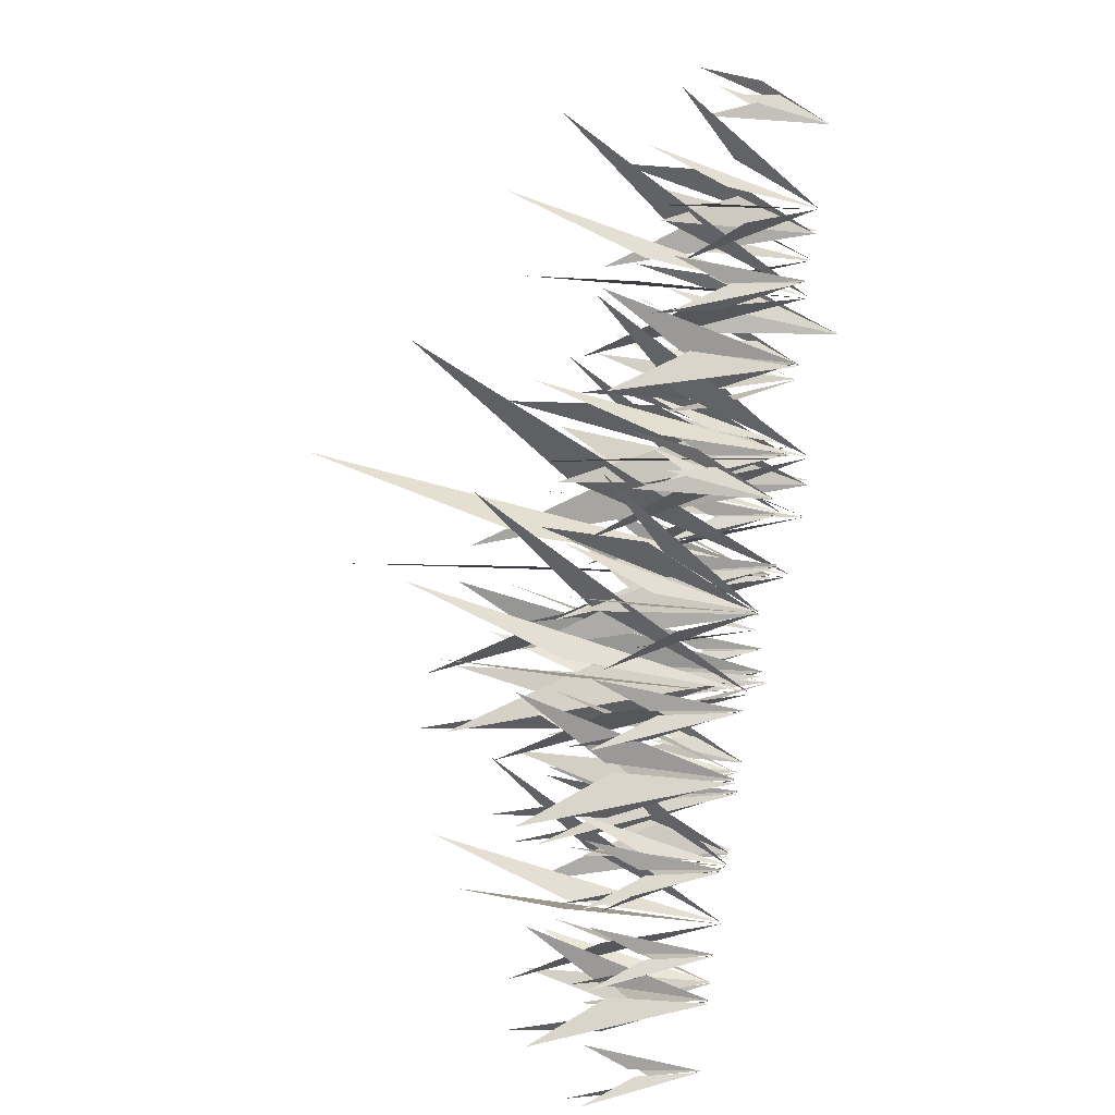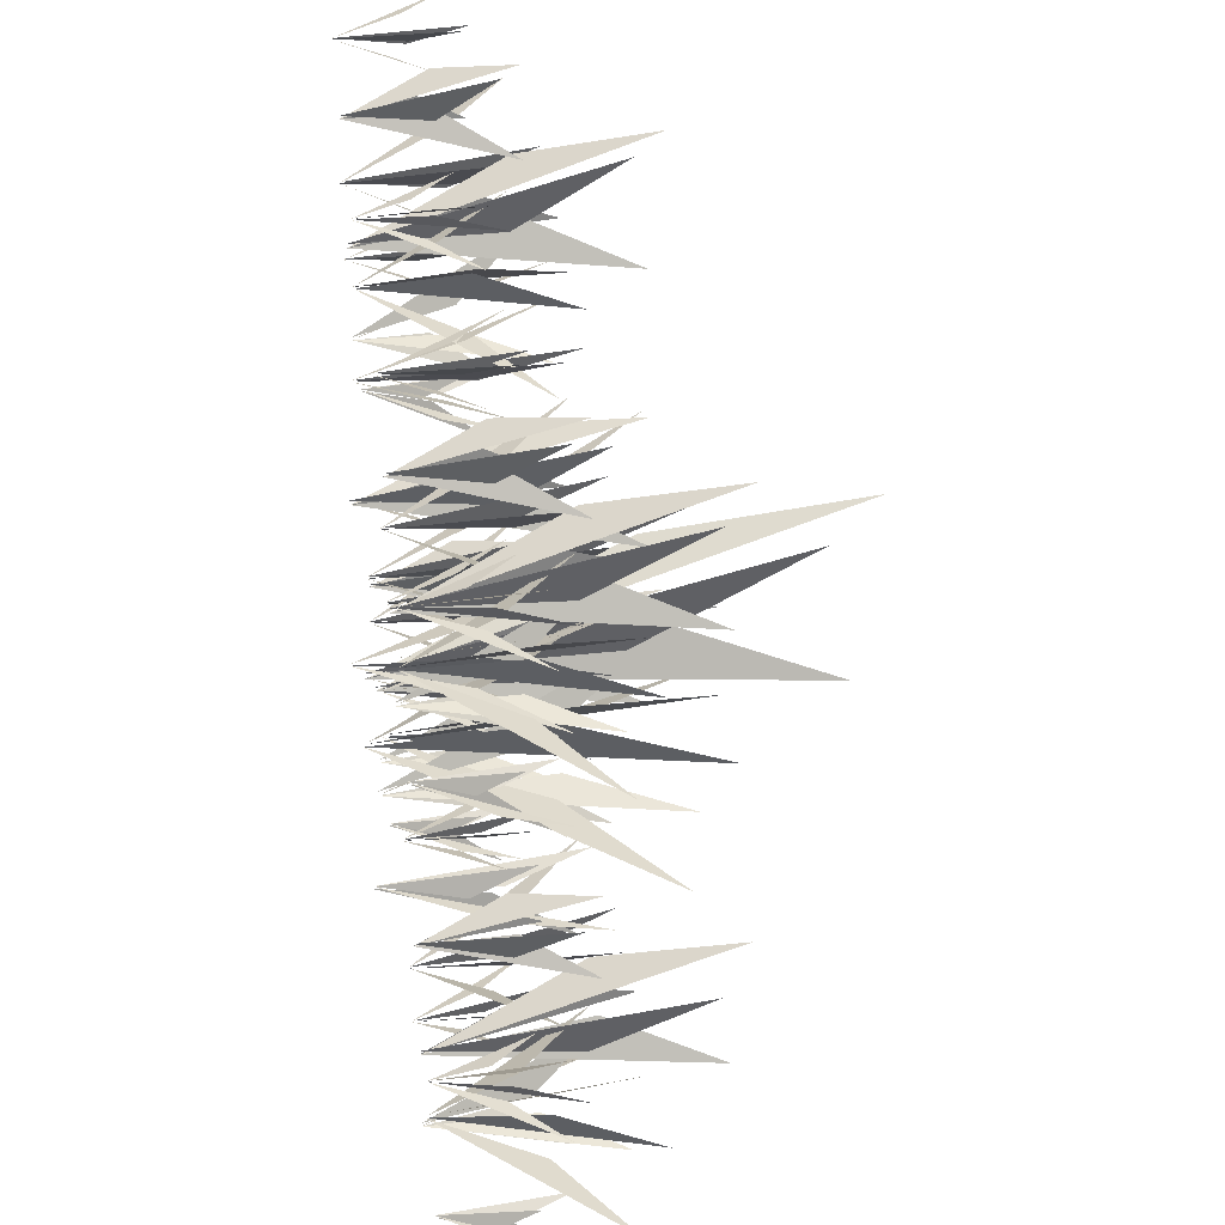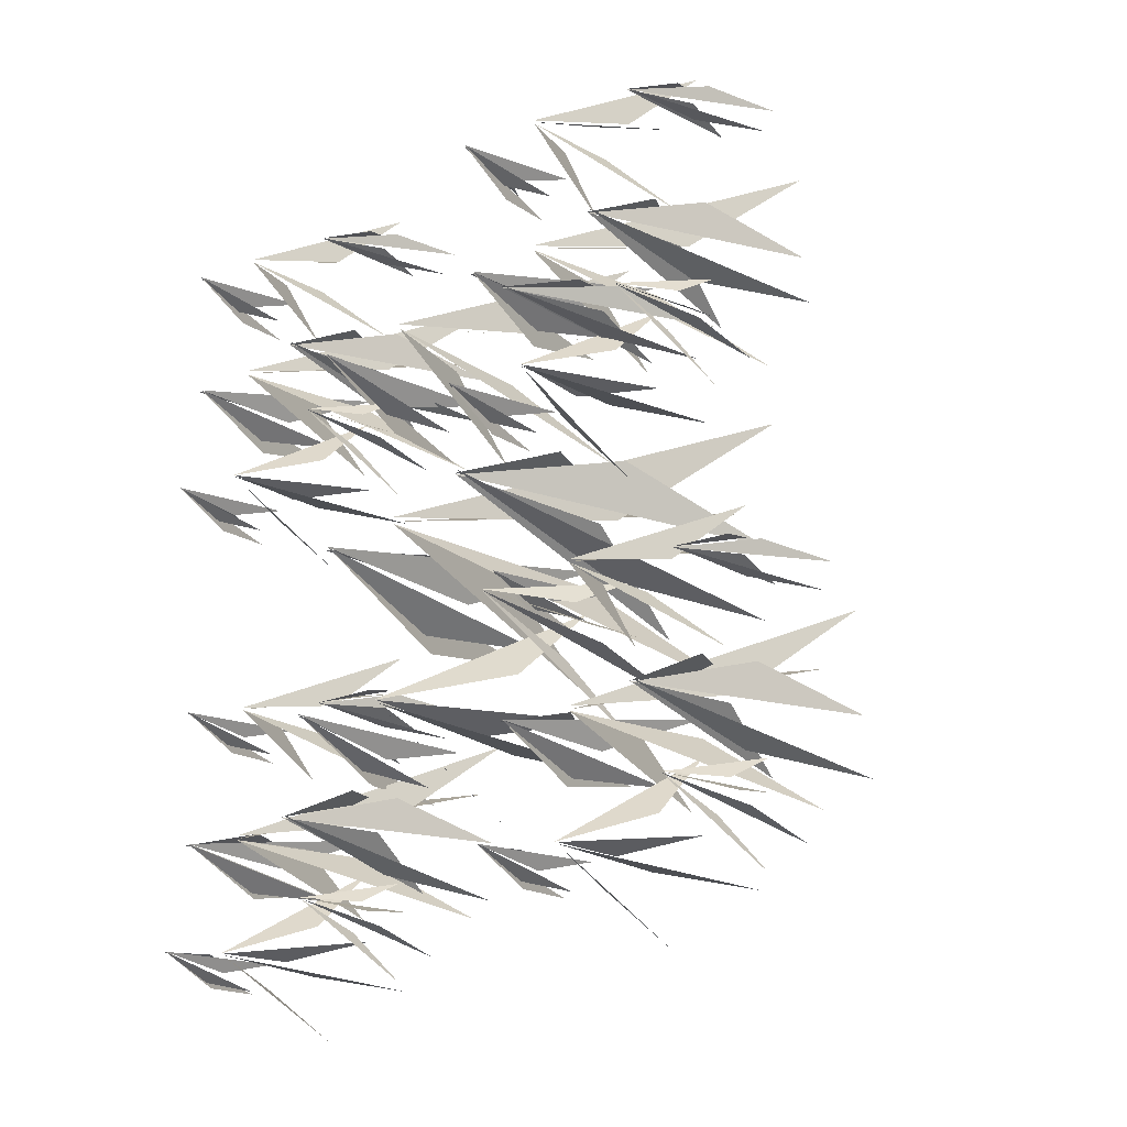
<metadata>
{"format":"obj","ext":"obj","renderer":"f3d","projection":"perspective","resolution":1024,"background":"white","views":[{"elev":57.1,"azim":-80.6,"up":"+Z"},{"elev":37.6,"azim":82.1,"up":"+Z"},{"elev":-21.6,"azim":51.2,"up":"+Z"}]}
</metadata>
<code>
o 平面.003
v -4.816 -0.005586 2.114
v -5.154 0.9245 1.81
v -5.407 1.738 1.884
v -4.809 -0.01187 2.109
v -4.892 0.9378 1.972
v -4.716 1.585 2.148
v -4.829 -0.009463 2.1
v -5.084 0.8389 2.242
v -5.633 1.485 2.27
v -4.809 -0.007789 2.108
v -4.874 0.6791 1.802
v -4.585 1.195 1.704
v -3.369 -0.005659 1.814
v -3.97 1.319 2.009
v -3.862 2.545 2.444
v -3.374 -0.01514 1.797
v -3.459 1.413 1.737
v -2.847 2.474 1.579
v -3.405 -0.01638 1.822
v -3.17 1.276 2.325
v -3.433 2.184 3.214
v -3.374 -0.009041 1.797
v -3.805 0.9862 1.556
v -3.61 1.814 0.9524
v -3.143 -0.003945 4.987
v -3.382 1.091 5.445
v -3.007 2.126 5.607
v -3.158 -0.01187 4.98
v -3.233 1.196 4.938
v -2.929 2.122 4.4
v -3.162 -0.0146 5.016
v -2.658 1.08 5.139
v -2.224 1.823 5.845
v -3.158 -0.006725 4.98
v -3.582 0.8243 5.06
v -3.845 1.545 4.511
v -2.121 -0.004945 3.297
v -1.611 1.368 3.696
v -1.325 2.665 3.27
v -2.133 -0.01487 3.314
v -2.202 1.499 3.396
v -2.795 2.659 2.899
v -2.089 -0.01829 3.326
v -1.823 1.353 2.733
v -0.8543 2.284 2.36
v -2.132 -0.00843 3.313
v -2.13 1.033 3.854
v -2.867 1.936 4.054
v -4.381 -0.005499 3.466
v -4.838 1.329 3.025
v -5.171 2.57 3.346
v -4.368 -0.01507 3.453
v -4.341 1.431 3.356
v -3.889 2.514 3.842
v -4.406 -0.0168 3.436
v -4.738 1.292 3.907
v -5.666 2.205 4.112
v -4.369 -0.008901 3.453
v -4.349 0.9962 2.95
v -3.696 1.84 2.836
v -3.136 -0.01065 3.254
v -3.565 2.033 4.144
v -3.119 3.869 4.569
v -3.156 -0.02484 3.242
v -3.353 2.115 3.398
v -2.987 3.636 2.753
v -3.161 -0.02283 3.296
v -2.54 1.901 3.669
v -2.002 3.313 4.856
v -3.156 -0.01568 3.243
v -3.817 1.505 3.522
v -4.233 2.703 2.832
v -1.653 -0.005586 2.183
v -1.287 0.9245 1.912
v -1.309 1.738 1.649
v -1.649 -0.01187 2.191
v -1.499 0.9378 2.137
v -1.706 1.585 2.274
v -1.637 -0.009463 2.173
v -1.725 0.8389 1.894
v -1.643 1.485 1.35
v -1.648 -0.007789 2.19
v -1.335 0.6791 2.188
v -1.297 1.195 2.49
v -4.566 -0.005586 5.319
v -4.904 0.9245 5.014
v -5.158 1.738 5.088
v -4.559 -0.01187 5.313
v -4.642 0.9378 5.177
v -4.466 1.585 5.353
v -4.579 -0.009463 5.305
v -4.835 0.8389 5.447
v -5.384 1.485 5.475
v -4.56 -0.007789 5.313
v -4.624 0.6791 5.006
v -4.336 1.195 4.909
v -1.425 -0.005586 4.619
v -1.021 0.9245 4.828
v -0.7939 1.738 4.693
v -1.43 -0.01187 4.626
v -1.315 0.9378 4.737
v -1.53 1.585 4.611
v -1.408 -0.009463 4.629
v -1.197 0.8389 4.428
v -0.6723 1.485 4.262
v -1.429 -0.007789 4.626
v -1.29 0.6791 4.907
v -1.544 1.195 5.074
v 1.508 -0.005586 1.39
v 1.17 0.9245 1.085
v 0.9166 1.738 1.159
v 1.515 -0.01187 1.384
v 1.432 0.9378 1.248
v 1.608 1.585 1.424
v 1.495 -0.009463 1.376
v 1.24 0.8389 1.518
v 0.6904 1.485 1.546
v 1.515 -0.007789 1.384
v 1.45 0.6791 1.077
v 1.739 1.195 0.9799
v 2.955 -0.005659 1.089
v 2.354 1.319 1.284
v 2.462 2.545 1.72
v 2.95 -0.01514 1.072
v 2.865 1.413 1.012
v 3.477 2.474 0.854
v 2.918 -0.01638 1.097
v 3.153 1.276 1.601
v 2.891 2.184 2.489
v 2.95 -0.00904 1.073
v 2.518 0.9862 0.8319
v 2.714 1.814 0.2278
v 3.18 -0.003945 4.262
v 2.942 1.091 4.72
v 3.317 2.126 4.883
v 3.166 -0.01187 4.255
v 3.091 1.196 4.213
v 3.395 2.122 3.675
v 3.162 -0.0146 4.292
v 3.666 1.08 4.414
v 4.099 1.823 5.12
v 3.166 -0.006726 4.256
v 2.742 0.8243 4.336
v 2.478 1.545 3.786
v 4.203 -0.004945 2.573
v 4.713 1.368 2.971
v 4.999 2.665 2.545
v 4.191 -0.01487 2.589
v 4.122 1.499 2.672
v 3.528 2.659 2.175
v 4.235 -0.01829 2.602
v 4.501 1.353 2.009
v 5.47 2.284 1.635
v 4.192 -0.00843 2.589
v 4.194 1.033 3.129
v 3.456 1.936 3.329
v 1.943 -0.005499 2.741
v 1.486 1.329 2.301
v 1.153 2.57 2.622
v 1.956 -0.01507 2.728
v 1.983 1.431 2.631
v 2.435 2.514 3.117
v 1.918 -0.0168 2.712
v 1.586 1.292 3.182
v 0.6576 2.205 3.388
v 1.955 -0.008901 2.728
v 1.974 0.9962 2.225
v 2.628 1.84 2.111
v 3.188 -0.01065 2.529
v 2.759 2.033 3.42
v 3.204 3.869 3.845
v 3.168 -0.02484 2.517
v 2.971 2.115 2.674
v 3.337 3.636 2.028
v 3.163 -0.02283 2.571
v 3.784 1.901 2.944
v 4.322 3.313 4.131
v 3.168 -0.01568 2.519
v 2.507 1.505 2.797
v 2.091 2.703 2.107
v 4.671 -0.005586 1.458
v 5.037 0.9245 1.188
v 5.015 1.738 0.9246
v 4.675 -0.01187 1.466
v 4.825 0.9378 1.412
v 4.618 1.585 1.549
v 4.687 -0.009463 1.448
v 4.599 0.8389 1.17
v 4.681 1.485 0.6259
v 4.675 -0.007789 1.466
v 4.989 0.6791 1.464
v 5.027 1.195 1.766
v 1.758 -0.005585 4.594
v 1.42 0.9245 4.29
v 1.166 1.738 4.363
v 1.765 -0.01187 4.588
v 1.682 0.9378 4.452
v 1.857 1.585 4.628
v 1.745 -0.009463 4.58
v 1.489 0.8389 4.722
v 0.94 1.485 4.75
v 1.764 -0.007789 4.588
v 1.7 0.6791 4.281
v 1.988 1.195 4.184
v 4.899 -0.005586 3.894
v 5.303 0.9245 4.104
v 5.53 1.738 3.969
v 4.894 -0.01187 3.902
v 5.009 0.9378 4.013
v 4.794 1.585 3.887
v 4.916 -0.009463 3.905
v 5.127 0.8389 3.703
v 5.652 1.485 3.538
v 4.895 -0.007789 3.902
v 5.034 0.6791 4.182
v 4.78 1.195 4.349
v 2.182 -0.005586 -4.549
v 1.844 0.9245 -4.853
v 1.59 1.738 -4.78
v 2.189 -0.01187 -4.554
v 2.106 0.9378 -4.691
v 2.282 1.585 -4.515
v 2.169 -0.009463 -4.563
v 1.914 0.8389 -4.421
v 1.364 1.485 -4.393
v 2.188 -0.007789 -4.555
v 2.124 0.6791 -4.861
v 2.412 1.195 -4.959
v 3.629 -0.005659 -4.85
v 3.028 1.319 -4.654
v 3.136 2.545 -4.219
v 3.624 -0.01514 -4.866
v 3.539 1.413 -4.926
v 4.151 2.474 -5.084
v 3.592 -0.01638 -4.842
v 3.827 1.276 -4.338
v 3.565 2.184 -3.449
v 3.623 -0.00904 -4.866
v 3.192 0.9862 -5.107
v 3.388 1.814 -5.711
v 3.854 -0.003945 -1.676
v 3.615 1.091 -1.218
v 3.991 2.126 -1.056
v 3.84 -0.01187 -1.683
v 3.765 1.196 -1.725
v 4.069 2.122 -2.263
v 3.836 -0.0146 -1.647
v 4.34 1.08 -1.524
v 4.773 1.823 -0.8183
v 3.84 -0.006725 -1.683
v 3.416 0.8243 -1.603
v 3.152 1.545 -2.152
v 4.877 -0.004945 -3.366
v 5.387 1.368 -2.967
v 5.673 2.665 -3.393
v 4.865 -0.01487 -3.35
v 4.796 1.499 -3.267
v 4.202 2.659 -3.764
v 4.909 -0.01829 -3.337
v 5.175 1.353 -3.93
v 6.143 2.284 -4.303
v 4.865 -0.00843 -3.35
v 4.868 1.033 -2.809
v 4.13 1.936 -2.609
v 2.617 -0.005499 -3.197
v 2.159 1.329 -3.638
v 1.827 2.57 -3.317
v 2.629 -0.01507 -3.21
v 2.657 1.431 -3.307
v 3.109 2.514 -2.822
v 2.592 -0.0168 -3.227
v 2.26 1.292 -2.756
v 1.331 2.205 -2.551
v 2.629 -0.008901 -3.21
v 2.648 0.9962 -3.713
v 3.302 1.84 -3.828
v 3.862 -0.01065 -3.41
v 3.433 2.033 -2.519
v 3.878 3.869 -2.094
v 3.842 -0.02484 -3.421
v 3.644 2.115 -3.265
v 4.01 3.636 -3.911
v 3.836 -0.02283 -3.367
v 4.457 1.901 -2.994
v 4.996 3.313 -1.807
v 3.842 -0.01568 -3.42
v 3.181 1.505 -3.141
v 2.765 2.703 -3.831
v 5.345 -0.005586 -4.48
v 5.71 0.9245 -4.751
v 5.689 1.738 -5.014
v 5.349 -0.01187 -4.472
v 5.499 0.9378 -4.526
v 5.292 1.585 -4.389
v 5.361 -0.009463 -4.49
v 5.273 0.8389 -4.769
v 5.355 1.485 -5.313
v 5.349 -0.007789 -4.473
v 5.663 0.6791 -4.475
v 5.7 1.195 -4.173
v 2.432 -0.005586 -1.344
v 2.093 0.9245 -1.649
v 1.84 1.738 -1.575
v 2.439 -0.01187 -1.35
v 2.356 0.9378 -1.487
v 2.531 1.585 -1.31
v 2.418 -0.009463 -1.358
v 2.163 0.8389 -1.217
v 1.614 1.485 -1.189
v 2.438 -0.007789 -1.35
v 2.373 0.6791 -1.657
v 2.662 1.195 -1.754
v 5.573 -0.005586 -2.044
v 5.977 0.9245 -1.835
v 6.204 1.738 -1.97
v 5.568 -0.01187 -2.037
v 5.682 0.9378 -1.926
v 5.468 1.585 -2.052
v 5.589 -0.009463 -2.034
v 5.801 0.8389 -2.235
v 6.325 1.485 -2.401
v 5.568 -0.007789 -2.037
v 5.708 0.6791 -1.756
v 5.453 1.195 -1.589
v -4.533 -0.005586 -4.533
v -4.872 0.9245 -4.838
v -5.125 1.738 -4.764
v -4.526 -0.01187 -4.539
v -4.609 0.9378 -4.675
v -4.434 1.585 -4.499
v -4.547 -0.009464 -4.547
v -4.802 0.8389 -4.405
v -5.351 1.485 -4.377
v -4.527 -0.00779 -4.539
v -4.592 0.6791 -4.846
v -4.303 1.195 -4.943
v -3.086 -0.005659 -4.834
v -3.688 1.319 -4.639
v -3.58 2.545 -4.203
v -3.092 -0.01514 -4.851
v -3.177 1.413 -4.911
v -2.565 2.474 -5.069
v -3.123 -0.01638 -4.826
v -2.888 1.276 -4.322
v -3.151 2.184 -3.434
v -3.092 -0.009041 -4.85
v -3.523 0.9862 -5.091
v -3.328 1.814 -5.695
v -2.861 -0.003945 -1.661
v -3.1 1.091 -1.203
v -2.724 2.126 -1.04
v -2.876 -0.01187 -1.668
v -2.951 1.196 -1.71
v -2.647 2.122 -2.248
v -2.88 -0.0146 -1.631
v -2.376 1.08 -1.509
v -1.942 1.823 -0.8028
v -2.876 -0.006725 -1.667
v -3.299 0.8243 -1.587
v -3.563 1.545 -2.137
v -1.838 -0.004945 -3.35
v -1.329 1.368 -2.952
v -1.043 2.665 -3.378
v -1.85 -0.01487 -3.334
v -1.92 1.499 -3.251
v -2.513 2.659 -3.748
v -1.807 -0.01829 -3.321
v -1.541 1.353 -3.914
v -0.5721 2.284 -4.288
v -1.85 -0.00843 -3.334
v -1.848 1.033 -2.794
v -2.585 1.936 -2.594
v -4.099 -0.005499 -3.182
v -4.556 1.329 -3.622
v -4.888 2.57 -3.301
v -4.086 -0.01507 -3.195
v -4.059 1.431 -3.292
v -3.607 2.514 -2.806
v -4.124 -0.0168 -3.211
v -4.456 1.292 -2.741
v -5.384 2.205 -2.535
v -4.087 -0.008901 -3.195
v -4.067 0.9962 -3.698
v -3.414 1.84 -3.812
v -2.853 -0.01065 -3.394
v -3.282 2.033 -2.503
v -2.837 3.869 -2.078
v -2.873 -0.02484 -3.406
v -3.071 2.115 -3.249
v -2.705 3.636 -3.895
v -2.879 -0.02283 -3.352
v -2.258 1.901 -2.979
v -1.719 3.313 -1.792
v -2.873 -0.01568 -3.404
v -3.534 1.505 -3.126
v -3.95 2.703 -3.816
v -1.371 -0.005586 -4.465
v -1.005 0.9245 -4.735
v -1.027 1.738 -4.998
v -1.367 -0.01187 -4.457
v -1.216 0.9378 -4.511
v -1.424 1.585 -4.374
v -1.354 -0.009463 -4.475
v -1.443 0.8389 -4.753
v -1.361 1.485 -5.297
v -1.366 -0.007789 -4.457
v -1.053 0.6791 -4.459
v -1.015 1.195 -4.157
v -4.284 -0.005586 -1.329
v -4.622 0.9245 -1.633
v -4.875 1.738 -1.56
v -4.277 -0.01187 -1.335
v -4.36 0.9378 -1.471
v -4.184 1.585 -1.295
v -4.297 -0.009463 -1.343
v -4.552 0.8389 -1.201
v -5.102 1.485 -1.173
v -4.278 -0.007789 -1.335
v -4.342 0.6791 -1.642
v -4.053 1.195 -1.739
v -1.142 -0.005586 -2.029
v -0.7384 0.9245 -1.819
v -0.5117 1.738 -1.954
v -1.148 -0.01187 -2.021
v -1.033 0.9378 -1.91
v -1.247 1.585 -2.036
v -1.126 -0.009463 -2.018
v -0.9147 0.8389 -2.22
v -0.3901 1.485 -2.385
v -1.147 -0.00779 -2.021
v -1.007 0.6791 -1.741
v -1.262 1.195 -1.574
v -1.569 -0.00997 -2.056
v -2.15 1.537 -2.56
v -2.58 2.873 -2.493
v -1.559 -0.02069 -2.064
v -1.787 1.523 -2.304
v -1.611 2.54 -2.054
v -1.587 -0.01426 -2.078
v -2.02 1.376 -1.911
v -2.835 2.477 -1.924
v -1.561 -0.01403 -2.065
v -1.744 1.11 -2.547
v -1.417 1.911 -2.692
v 0.3727 -0.1627 -2.417
v -0.5789 2.032 -2.208
v -0.545 3.98 -1.597
v 0.3656 -0.1768 -2.442
v 0.08604 2.135 -2.585
v 0.7865 3.781 -2.82
v 0.3246 -0.1761 -2.407
v 0.5273 1.861 -1.689
v 0.122 3.324 -0.4166
v 0.3645 -0.167 -2.442
v -0.3456 1.493 -2.859
v -0.2098 2.825 -3.772
v 0.8653 -0.2935 2.308
v 0.4456 1.482 2.937
v 0.8476 3.101 3.165
v 0.8459 -0.3044 2.297
v 0.606 1.651 2.189
v 0.8818 3.126 1.377
v 0.8432 -0.3096 2.351
v 1.41 1.392 2.526
v 1.955 2.516 3.574
v 0.8457 -0.2961 2.298
v 0.183 1.087 2.363
v -0.288 2.296 1.507
v 2.151 -0.3526 -0.1405
v 2.71 1.788 0.4347
v 2.926 3.859 -0.2253
v 2.136 -0.3678 -0.1165
v 1.877 2.076 -0.04937
v 0.9134 4.028 -0.8622
v 2.197 -0.3787 -0.09458
v 2.367 1.821 -1.006
v 3.553 3.224 -1.536
v 2.136 -0.3575 -0.117
v 2.054 1.302 0.6503
v 0.9655 2.832 0.8731
v -0.9003 -0.1049 -0.02361
v -1.696 2.112 -0.7502
v -2.267 4.137 -0.3355
v -0.8829 -0.1213 -0.04199
v -1.015 2.209 -0.2336
v -0.4957 3.886 0.4774
v -0.935 -0.1192 -0.06845
v -1.504 2.011 0.5659
v -2.852 3.579 0.7847
v -0.8845 -0.1112 -0.04222
v -1.001 1.523 -0.8225
v -0.218 2.813 -0.9821
v 0.774 -0.2461 -0.2651
v 0.01579 3.064 0.9627
v 0.4371 5.956 1.557
v 0.748 -0.2663 -0.2832
v 0.2487 3.198 -0.1353
v 0.535 5.628 -1.125
v 0.7431 -0.2642 -0.2034
v 1.39 2.752 0.3217
v 2.031 4.925 2.068
v 0.747 -0.2516 -0.2814
v -0.3031 2.263 0.04176
v -1.042 4.264 -1.049
v 2.718 -0.3683 -1.767
v 3.093 1.098 -2.179
v 2.956 2.419 -2.599
v 2.725 -0.3792 -1.755
v 2.818 1.136 -1.859
v 2.473 2.197 -1.69
v 2.74 -0.3761 -1.781
v 2.509 1.01 -2.229
v 2.515 2.059 -3.054
v 2.725 -0.3726 -1.756
v 3.072 0.6986 -1.764
v 3.083 1.514 -1.331
v -1.042 -0.1473 2.717
v -1.622 1.399 2.213
v -2.053 2.735 2.279
v -1.032 -0.158 2.709
v -1.259 1.386 2.469
v -1.084 2.403 2.719
v -1.06 -0.1516 2.695
v -1.493 1.239 2.862
v -2.308 2.34 2.849
v -1.033 -0.1514 2.708
v -1.216 0.9728 2.226
v -0.889 1.774 2.081
v 3.172 -0.4771 1.864
v 3.626 0.9685 2.167
v 3.834 2.258 1.952
v 3.165 -0.4868 1.874
v 3.22 1.026 2.014
v 2.85 2.098 1.792
v 3.195 -0.4855 1.88
v 3.373 0.8642 1.564
v 4.002 1.851 1.328
v 3.166 -0.4804 1.874
v 3.294 0.6008 2.276
v 2.901 1.454 2.491
f 2 3 1
f 5 6 4
f 8 9 7
f 11 12 10
f 14 15 13
f 17 18 16
f 20 21 19
f 23 24 22
f 26 27 25
f 29 30 28
f 32 33 31
f 35 36 34
f 38 39 37
f 41 42 40
f 44 45 43
f 47 48 46
f 50 51 49
f 53 54 52
f 56 57 55
f 59 60 58
f 62 63 61
f 65 66 64
f 68 69 67
f 71 72 70
f 74 75 73
f 77 78 76
f 80 81 79
f 83 84 82
f 86 87 85
f 89 90 88
f 92 93 91
f 95 96 94
f 98 99 97
f 101 102 100
f 104 105 103
f 107 108 106
f 110 111 109
f 113 114 112
f 116 117 115
f 119 120 118
f 122 123 121
f 125 126 124
f 128 129 127
f 131 132 130
f 134 135 133
f 137 138 136
f 140 141 139
f 143 144 142
f 146 147 145
f 149 150 148
f 152 153 151
f 155 156 154
f 158 159 157
f 161 162 160
f 164 165 163
f 167 168 166
f 170 171 169
f 173 174 172
f 176 177 175
f 179 180 178
f 182 183 181
f 185 186 184
f 188 189 187
f 191 192 190
f 194 195 193
f 197 198 196
f 200 201 199
f 203 204 202
f 206 207 205
f 209 210 208
f 212 213 211
f 215 216 214
f 218 219 217
f 221 222 220
f 224 225 223
f 227 228 226
f 230 231 229
f 233 234 232
f 236 237 235
f 239 240 238
f 242 243 241
f 245 246 244
f 248 249 247
f 251 252 250
f 254 255 253
f 257 258 256
f 260 261 259
f 263 264 262
f 266 267 265
f 269 270 268
f 272 273 271
f 275 276 274
f 278 279 277
f 281 282 280
f 284 285 283
f 287 288 286
f 290 291 289
f 293 294 292
f 296 297 295
f 299 300 298
f 302 303 301
f 305 306 304
f 308 309 307
f 311 312 310
f 314 315 313
f 317 318 316
f 320 321 319
f 323 324 322
f 326 327 325
f 329 330 328
f 332 333 331
f 335 336 334
f 338 339 337
f 341 342 340
f 344 345 343
f 347 348 346
f 350 351 349
f 353 354 352
f 356 357 355
f 359 360 358
f 362 363 361
f 365 366 364
f 368 369 367
f 371 372 370
f 374 375 373
f 377 378 376
f 380 381 379
f 383 384 382
f 386 387 385
f 389 390 388
f 392 393 391
f 395 396 394
f 398 399 397
f 401 402 400
f 404 405 403
f 407 408 406
f 410 411 409
f 413 414 412
f 416 417 415
f 419 420 418
f 422 423 421
f 425 426 424
f 428 429 427
f 431 432 430
f 434 435 433
f 437 438 436
f 440 441 439
f 443 444 442
f 446 447 445
f 449 450 448
f 452 453 451
f 455 456 454
f 458 459 457
f 461 462 460
f 464 465 463
f 467 468 466
f 470 471 469
f 473 474 472
f 476 477 475
f 479 480 478
f 482 483 481
f 485 486 484
f 488 489 487
f 491 492 490
f 494 495 493
f 497 498 496
f 500 501 499
f 503 504 502
f 506 507 505
f 509 510 508
f 512 513 511
f 515 516 514
f 518 519 517
f 521 522 520
f 524 525 523
f 527 528 526
f 530 531 529
f 533 534 532
f 536 537 535
f 539 540 538

</code>
